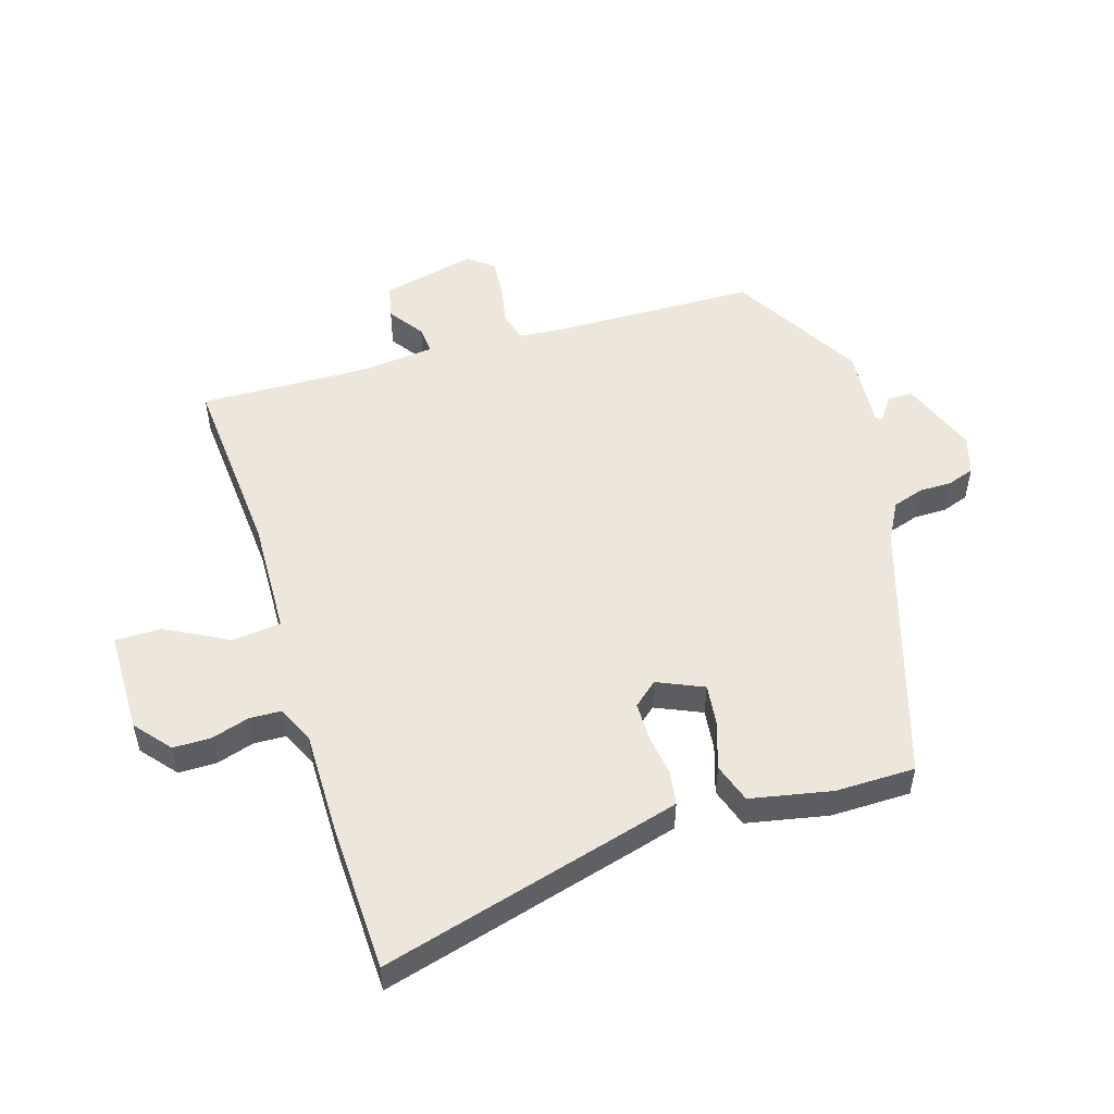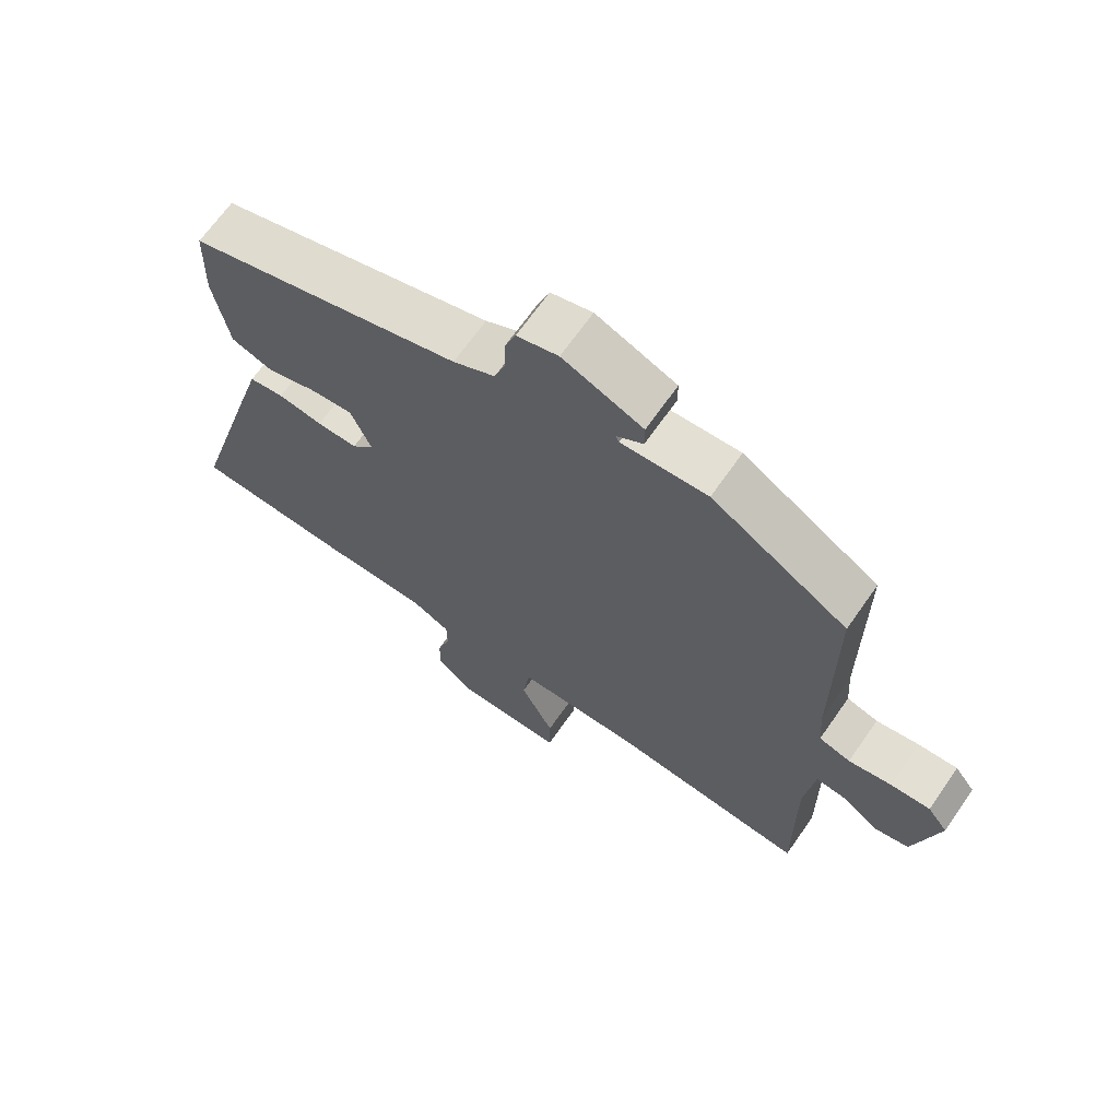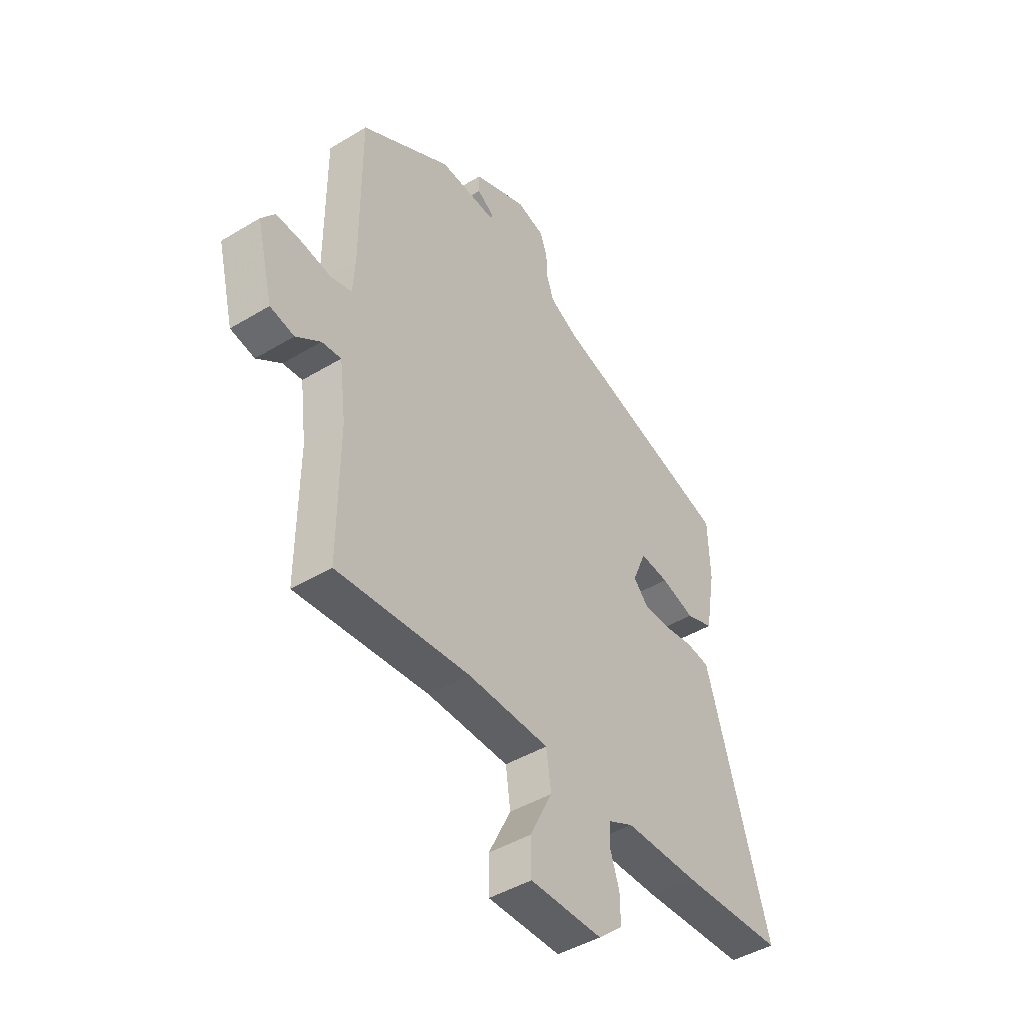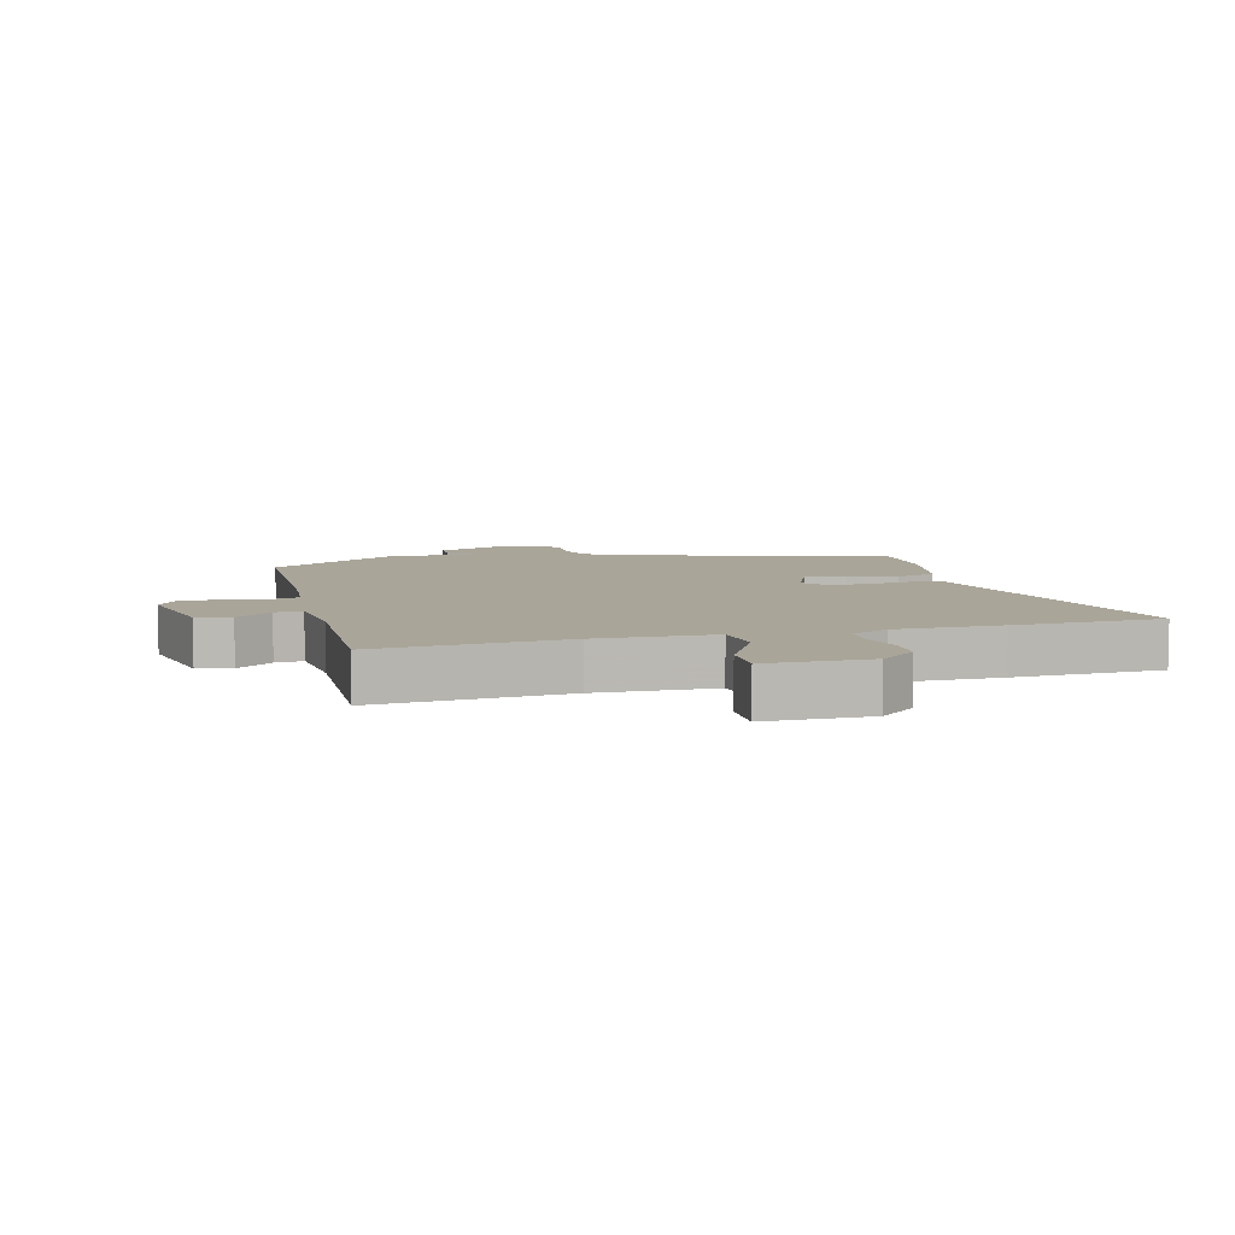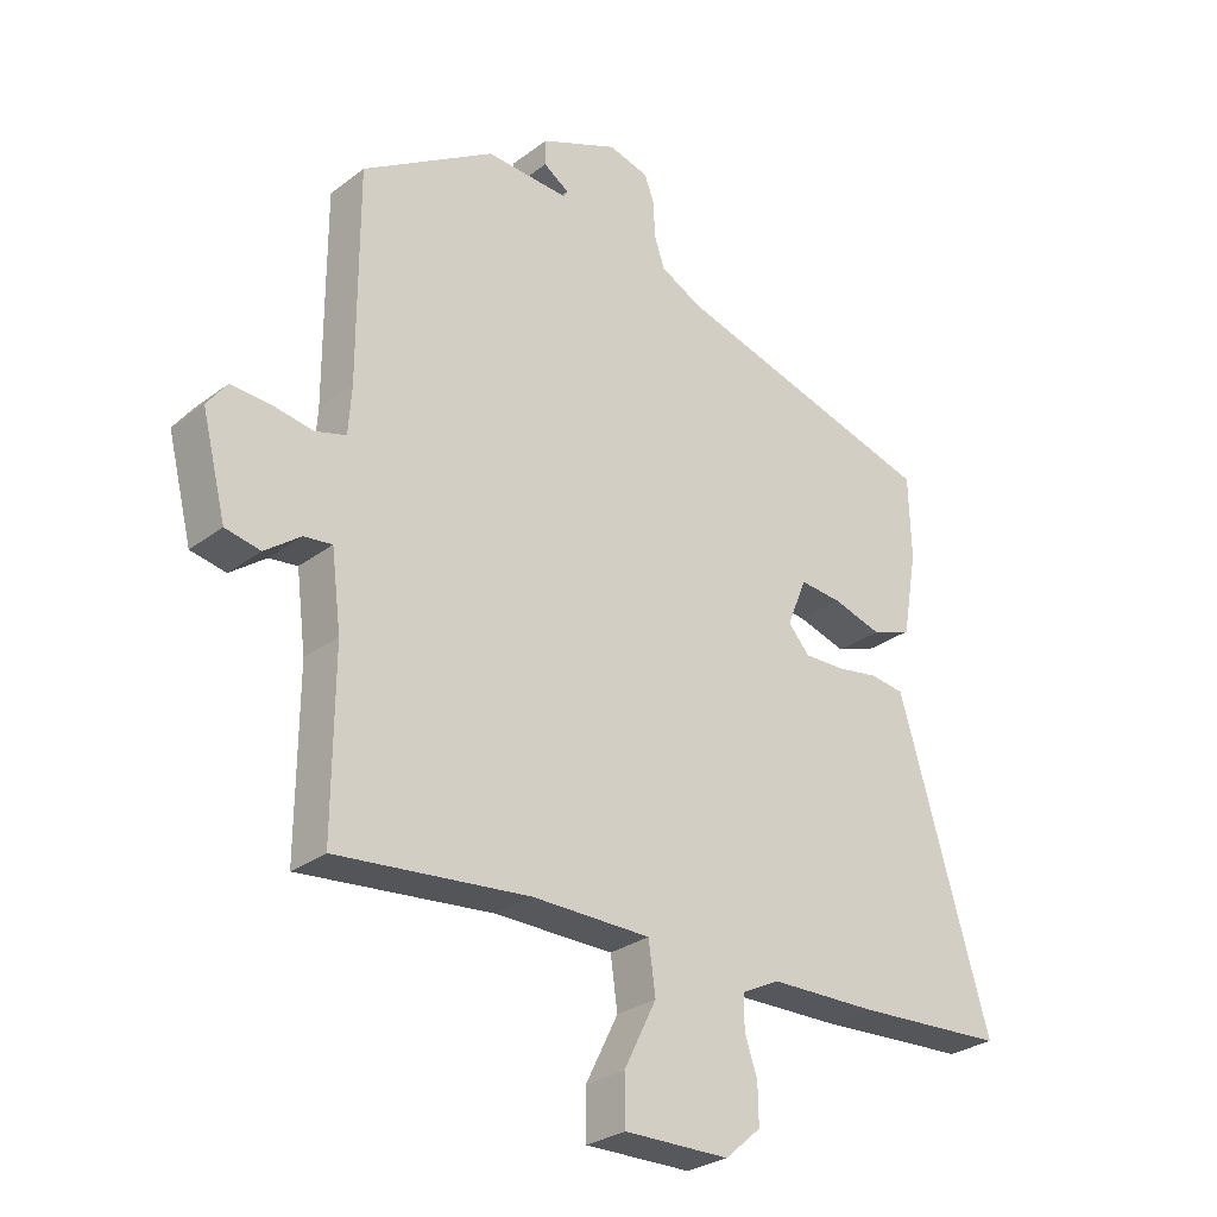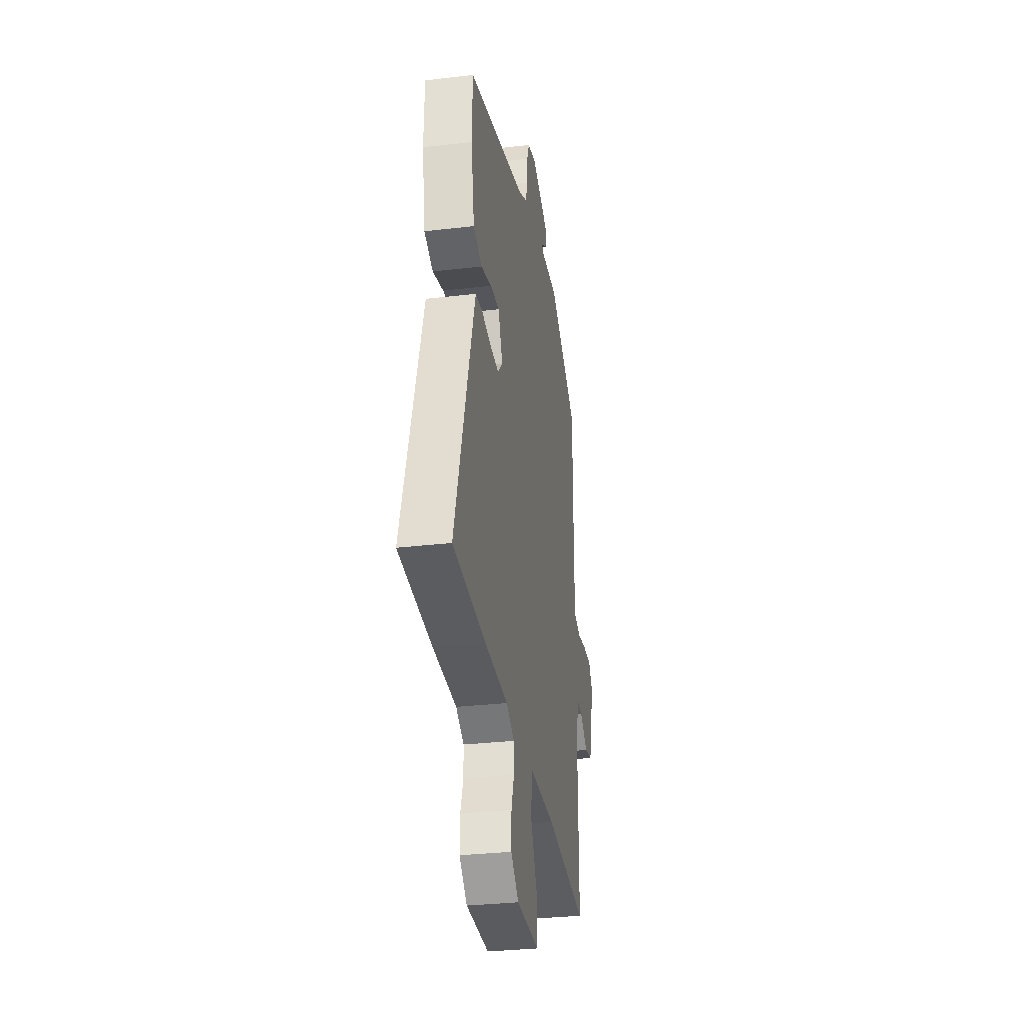
<metadata>
{"format":"obj","ext":"obj","renderer":"f3d","projection":"perspective","resolution":1024,"background":"white","views":[{"elev":52.4,"azim":-105.8,"up":"+Y"},{"elev":67.3,"azim":34.9,"up":"+Z"},{"elev":-44.6,"azim":125.1,"up":"+Z"},{"elev":7.4,"azim":166.7,"up":"+Y"},{"elev":-28.2,"azim":138.5,"up":"+Z"},{"elev":-31.4,"azim":-80.6,"up":"+Z"}]}
</metadata>
<code>
v 0.491 0.07 -0.535
v 0.189 0.07 -0.505
v 0.003 0.07 -0.507
v -0.008 0.07 -0.585
v 0.043 0.07 -0.687
v 0.042 0.07 -0.762
v -0.123 0.07 -0.76
v -0.179 0.07 -0.711
v -0.178 0.07 -0.65
v -0.158 0.07 -0.589
v -0.159 0.07 -0.538
v -0.217 0.07 -0.509
v -0.385 0.07 -0.506
v -0.622 0.07 -0.493
v -0.496 0.07 -0.067
v -0.479 0.07 -0.011
v -0.426 0.07 -0.004
v -0.358 0.07 -0.015
v -0.296 0.07 -0.016
v -0.262 0.07 0.022
v -0.293 0.07 0.097
v -0.359 0.07 0.091
v -0.436 0.07 0.068
v -0.499 0.07 0.091
v -0.522 0.07 0.223
v -0.518 0.07 0.351
v -0.099 0.07 0.471
v -0.035 0.07 0.504
v -0.018 0.07 0.554
v -0.017 0.07 0.606
v -0.001 0.07 0.649
v 0.062 0.07 0.666
v 0.184 0.07 0.615
v 0.184 0.07 0.575
v 0.144 0.07 0.549
v 0.149 0.07 0.538
v 0.28 0.07 0.545
v 0.487 0.07 0.417
v 0.487 0.07 0.089
v 0.492 0.07 0.015
v 0.54 0.07 0.001
v 0.605 0.07 0.012
v 0.666 0.07 0.015
v 0.697 0.07 -0.026
v 0.659 0.07 -0.177
v 0.604 0.07 -0.188
v 0.548 0.07 -0.147
v 0.504 0.07 -0.142
v 0.489 0.07 -0.26
v 0.491 0 -0.535
v 0.189 0 -0.505
v 0.003 0 -0.507
v -0.008 0 -0.585
v 0.043 0 -0.687
v 0.042 0 -0.762
v -0.123 0 -0.76
v -0.179 0 -0.711
v -0.178 0 -0.65
v -0.158 0 -0.589
v -0.159 0 -0.538
v -0.217 0 -0.509
v -0.385 0 -0.506
v -0.622 0 -0.493
v -0.496 0 -0.067
v -0.479 0 -0.011
v -0.426 0 -0.004
v -0.358 0 -0.015
v -0.296 0 -0.016
v -0.262 0 0.022
v -0.293 0 0.097
v -0.359 0 0.091
v -0.436 0 0.068
v -0.499 0 0.091
v -0.522 0 0.223
v -0.518 0 0.351
v -0.099 0 0.471
v -0.035 0 0.504
v -0.018 0 0.554
v -0.017 0 0.606
v -0.001 0 0.649
v 0.062 0 0.666
v 0.184 0 0.615
v 0.184 0 0.575
v 0.144 0 0.549
v 0.149 0 0.538
v 0.28 0 0.545
v 0.487 0 0.417
v 0.487 0 0.089
v 0.492 0 0.015
v 0.54 0 0.001
v 0.605 0 0.012
v 0.666 0 0.015
v 0.697 0 -0.026
v 0.659 0 -0.177
v 0.604 0 -0.188
v 0.548 0 -0.147
v 0.504 0 -0.142
v 0.489 0 -0.26
f 45 46 47
f 44 45 47
f 43 44 47
f 42 43 47
f 41 42 47
f 40 41 47 48
f 36 37 38 39
f 36 39 40
f 33 34 35
f 32 33 35
f 31 32 35
f 30 31 35
f 29 30 35
f 28 29 35 36
f 40 48 49
f 36 40 49
f 28 36 49
f 27 28 49
f 25 26 27
f 24 25 27
f 23 24 27
f 22 23 27
f 16 17 18
f 15 16 18
f 14 15 18
f 13 14 18
f 12 13 18
f 11 12 18 19
f 8 9 10
f 7 8 10
f 6 7 10
f 5 6 10
f 4 5 10
f 3 4 10 11
f 27 49 1 2
f 21 22 27
f 27 2 3
f 21 27 3
f 20 21 3
f 3 11 19 20
f 96 95 94
f 96 94 93
f 96 93 92
f 96 92 91
f 96 91 90
f 97 96 90 89
f 88 87 86 85
f 89 88 85
f 84 83 82
f 84 82 81
f 84 81 80
f 84 80 79
f 84 79 78
f 85 84 78 77
f 98 97 89
f 98 89 85
f 98 85 77
f 98 77 76
f 76 75 74
f 76 74 73
f 76 73 72
f 76 72 71
f 67 66 65
f 67 65 64
f 67 64 63
f 67 63 62
f 67 62 61
f 68 67 61 60
f 59 58 57
f 59 57 56
f 59 56 55
f 59 55 54
f 59 54 53
f 60 59 53 52
f 51 50 98 76
f 76 71 70
f 52 51 76
f 52 76 70
f 52 70 69
f 69 68 60 52
f 1 50 51 2
f 2 51 52 3
f 3 52 53 4
f 4 53 54 5
f 5 54 55 6
f 6 55 56 7
f 7 56 57 8
f 8 57 58 9
f 9 58 59 10
f 10 59 60 11
f 11 60 61 12
f 12 61 62 13
f 13 62 63 14
f 14 63 64 15
f 15 64 65 16
f 16 65 66 17
f 17 66 67 18
f 18 67 68 19
f 19 68 69 20
f 20 69 70 21
f 21 70 71 22
f 22 71 72 23
f 23 72 73 24
f 24 73 74 25
f 25 74 75 26
f 26 75 76 27
f 27 76 77 28
f 28 77 78 29
f 29 78 79 30
f 30 79 80 31
f 31 80 81 32
f 32 81 82 33
f 33 82 83 34
f 34 83 84 35
f 35 84 85 36
f 36 85 86 37
f 37 86 87 38
f 38 87 88 39
f 39 88 89 40
f 40 89 90 41
f 41 90 91 42
f 42 91 92 43
f 43 92 93 44
f 44 93 94 45
f 45 94 95 46
f 46 95 96 47
f 47 96 97 48
f 48 97 98 49
f 49 98 50 1

</code>
